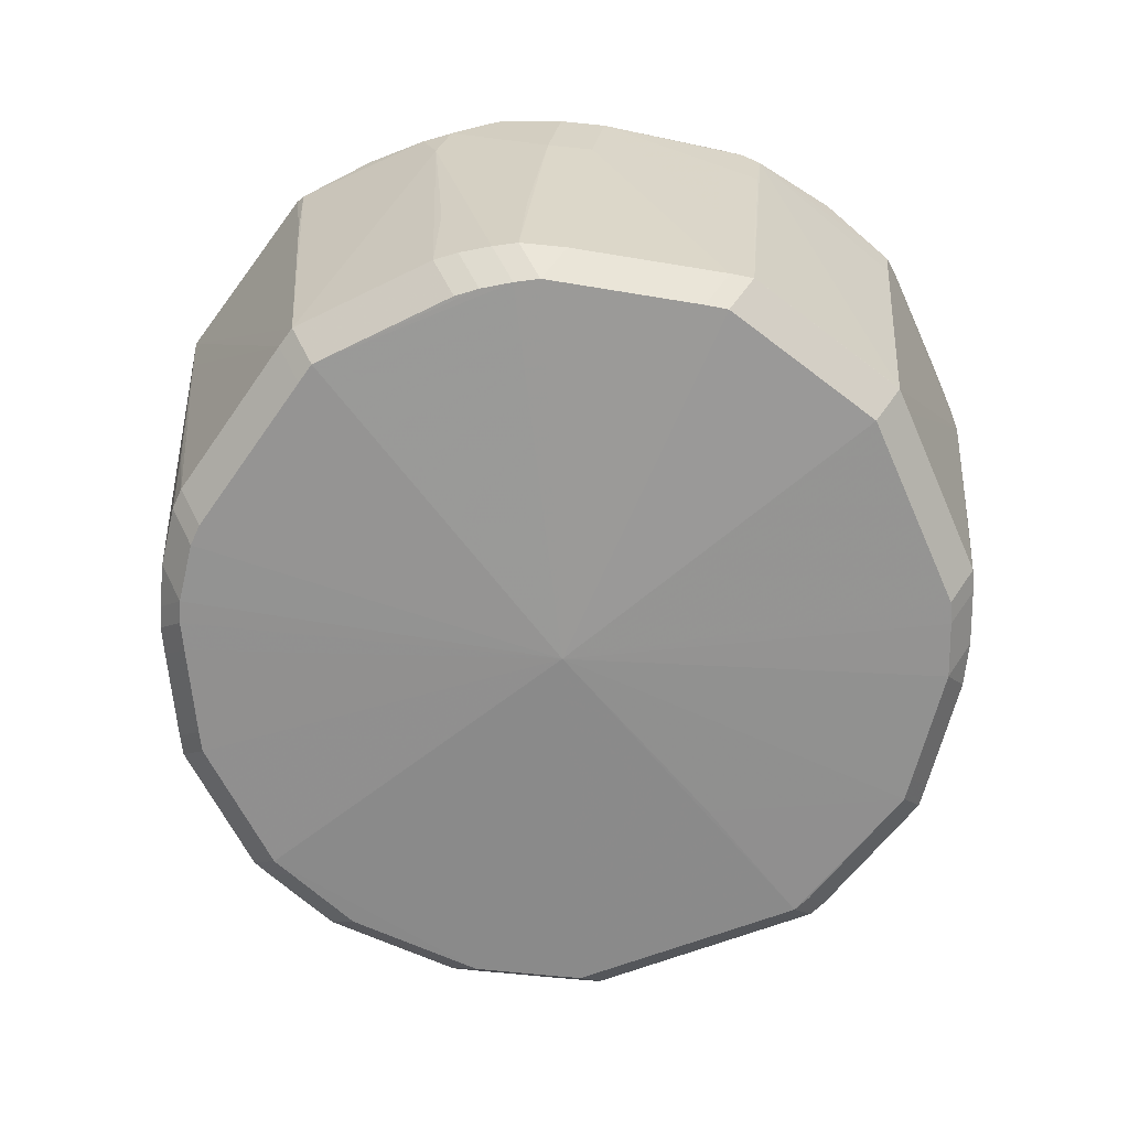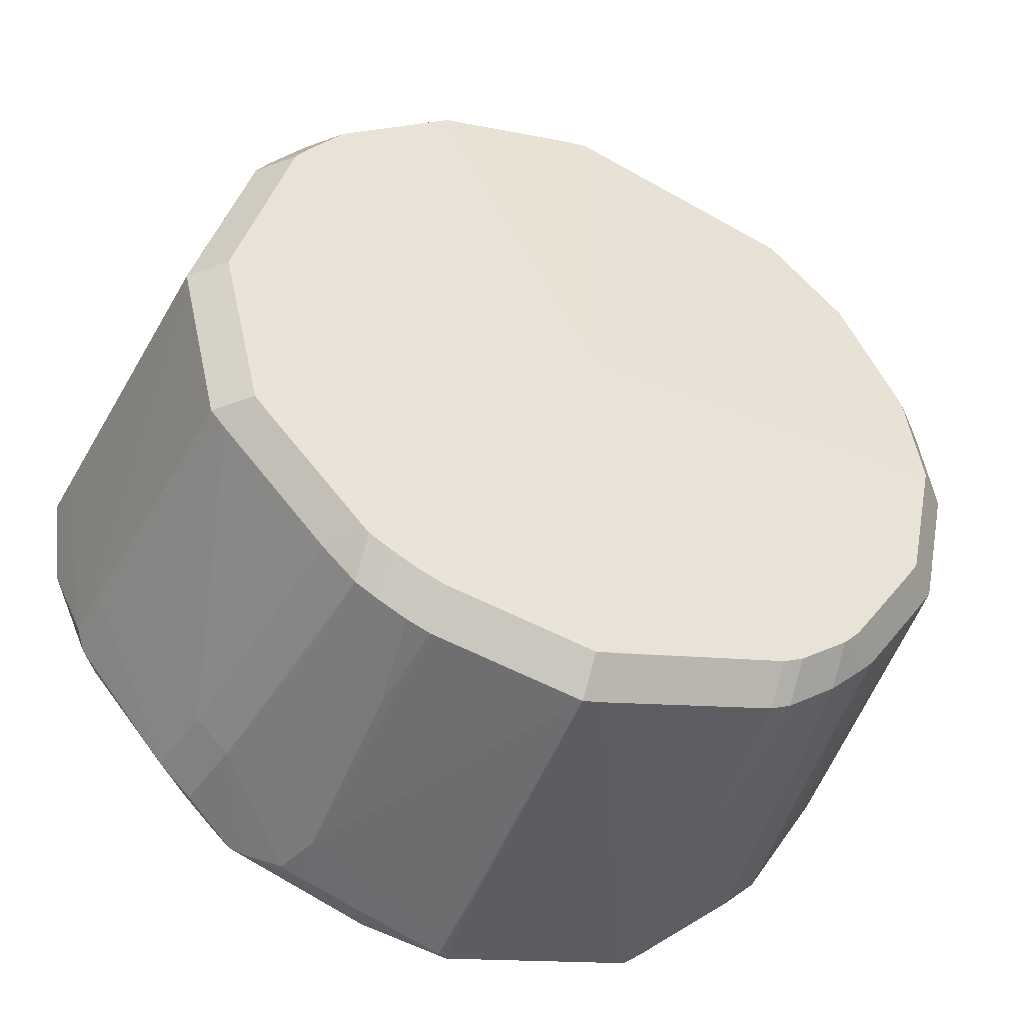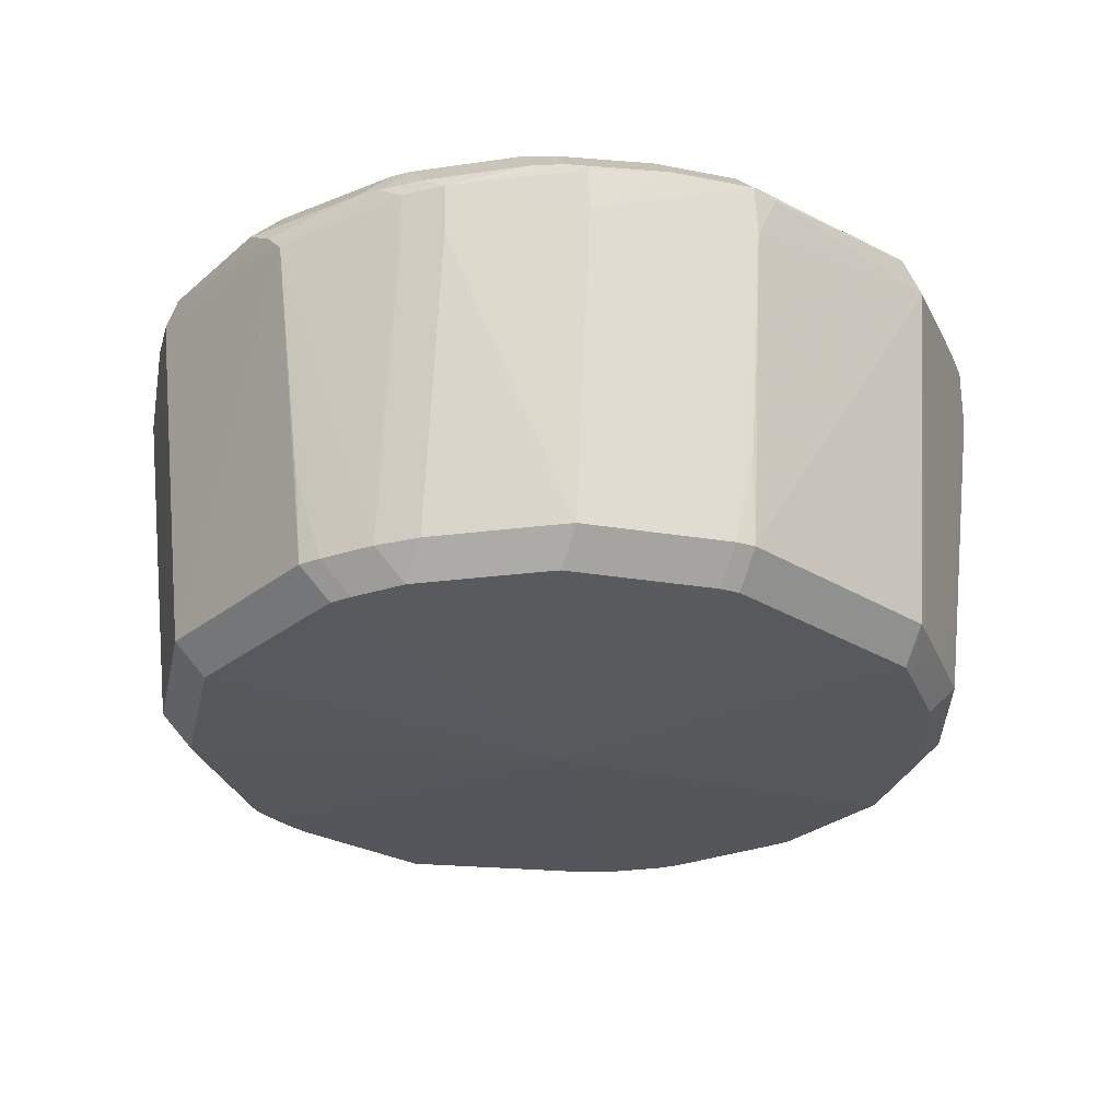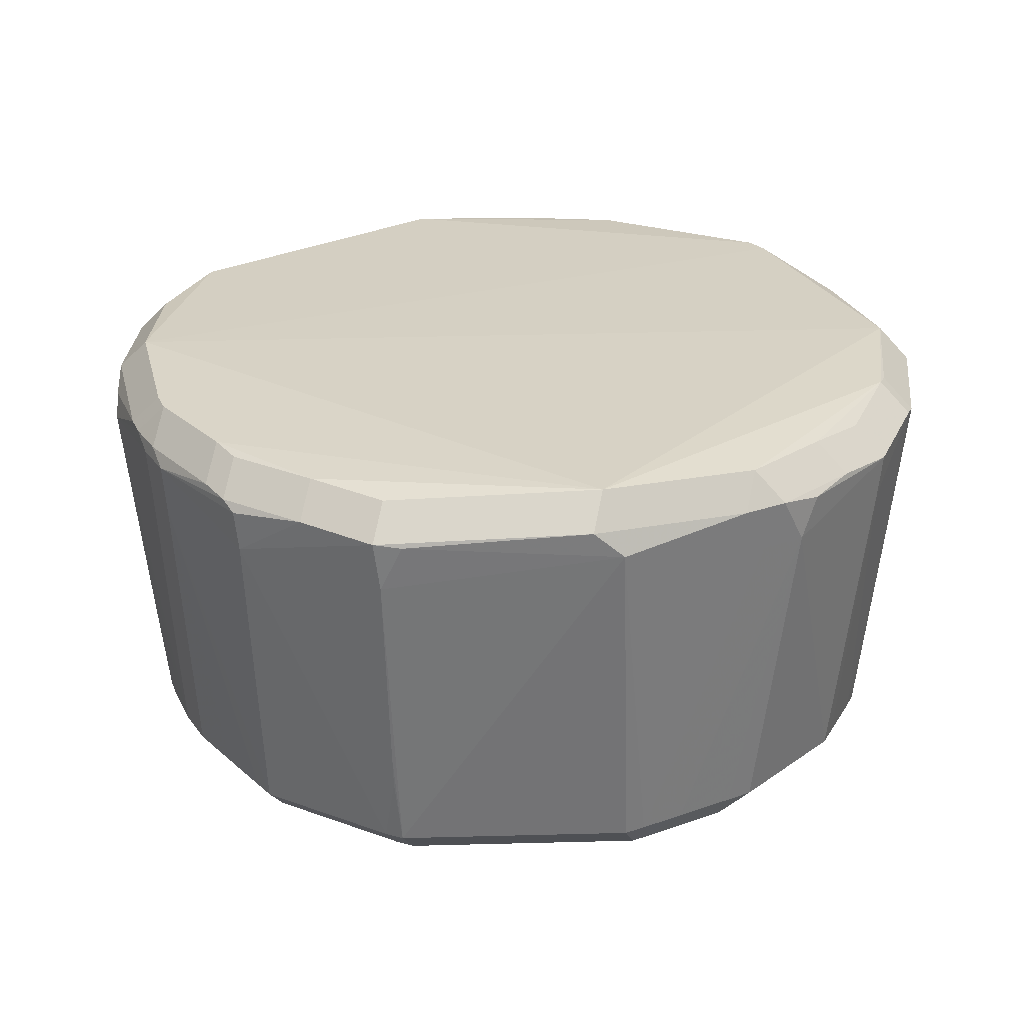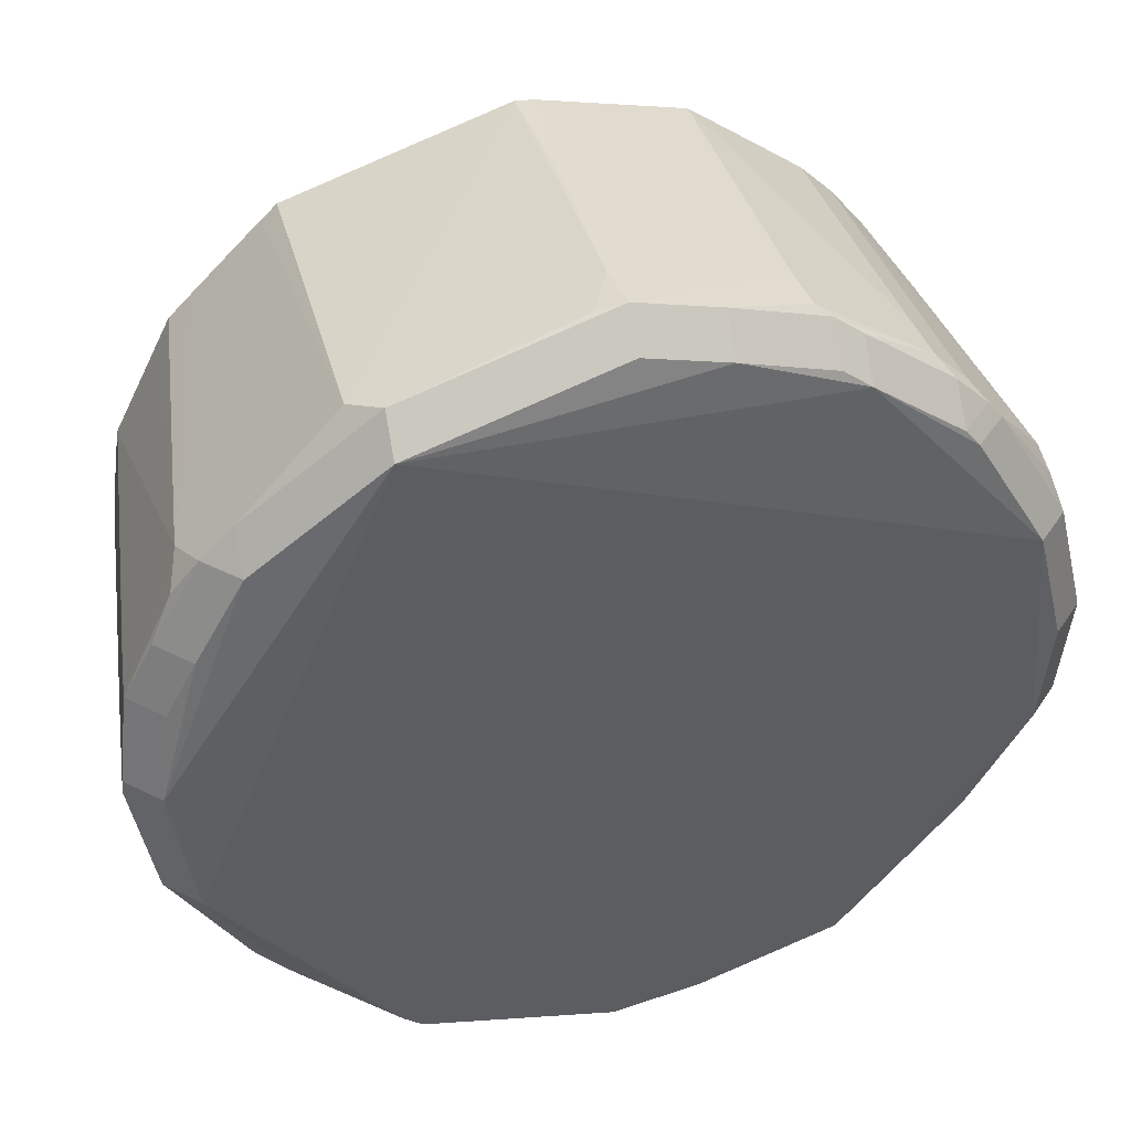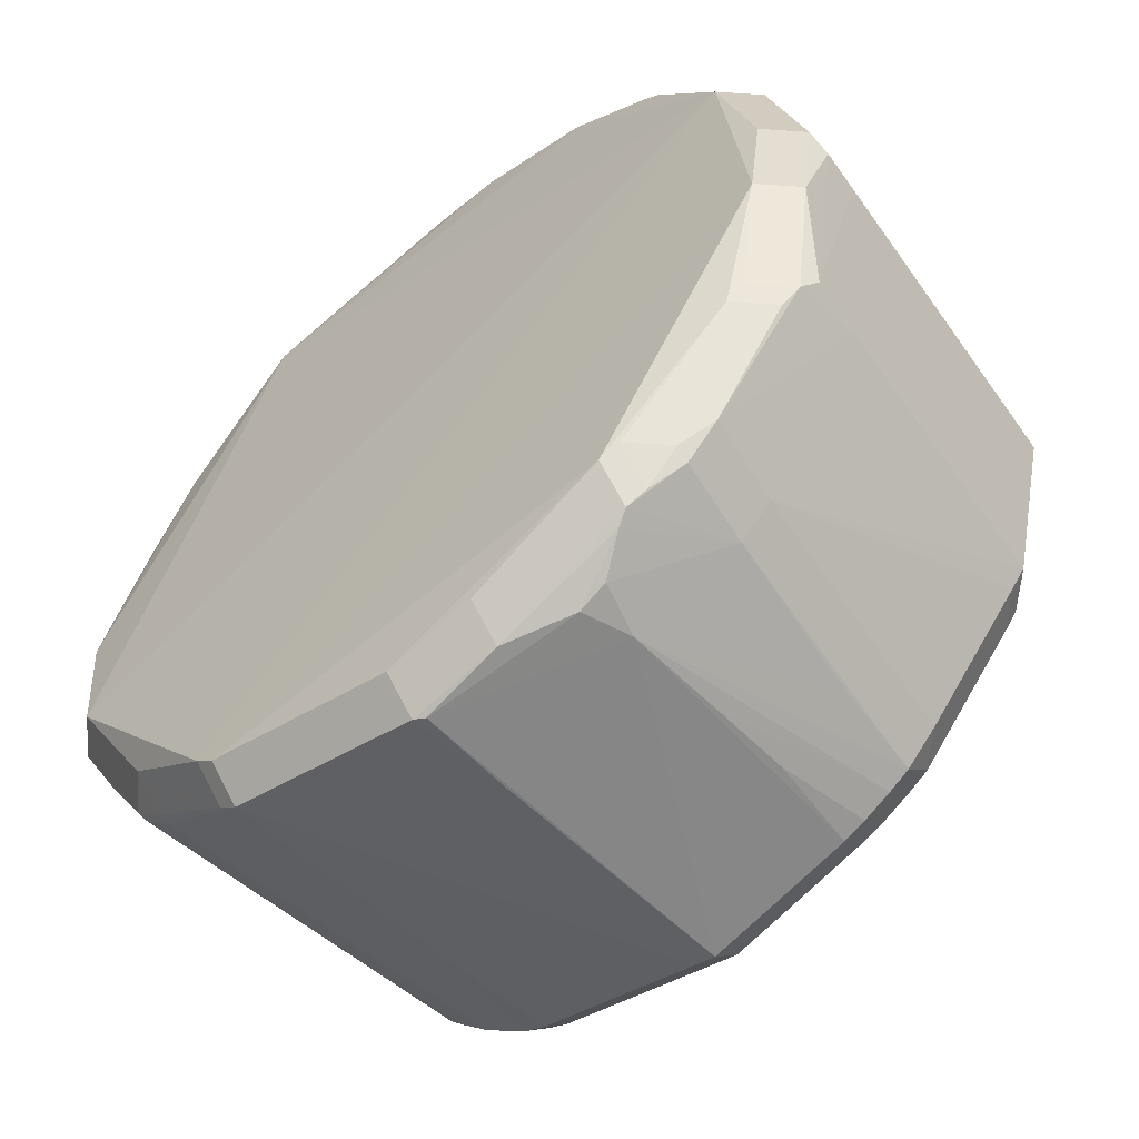
<metadata>
{"format":"obj","ext":"obj","renderer":"f3d","projection":"perspective","resolution":1024,"background":"white","views":[{"elev":-66.4,"azim":39.2,"up":"+Z"},{"elev":-45.2,"azim":158.1,"up":"+Y"},{"elev":-28.0,"azim":154.8,"up":"+Z"},{"elev":27.4,"azim":-163.4,"up":"+Z"},{"elev":42.4,"azim":-14.0,"up":"+Y"},{"elev":-58.5,"azim":41.1,"up":"+Y"}]}
</metadata>
<code>
v 0.09017 -0.03865 -0.03318
v -0.07707 0.04496 -0.1074
v -0.06994 0.04496 -0.1145
v 0.0002125 0.0934 -0.08471
v 0.03558 -0.08765 -0.06638
v 0.07525 0.05978 -0.0249
v 0.06812 0.05978 -0.01777
v 0.03881 -0.08936 -0.03221
v 0.08062 0.04456 -0.08795
v 0.0008436 -0.09105 -0.1078
v 0.0008436 -0.08392 -0.115
v -0.0676 -0.05772 -0.1074
v -0.06047 -0.05772 -0.1145
v -0.005067 0.09809 -0.02688
v 0.03554 -0.08545 -0.08518
v 0.09573 -0.01694 -0.02515
v -0.04452 -0.08789 -0.025
v -0.04452 -0.08076 -0.01788
v -0.05056 0.08418 -0.02909
v 0.09552 -0.01796 -0.02488
v 0.08839 -0.01796 -0.01776
v -0.0005636 -0.0003223 -0.1187
v 0.08418 -0.0391 -0.08475
v -0.09677 0.0227 -0.02768
v -0.08964 0.0227 -0.02055
v -0.001249 -0.09907 -0.02679
v -0.001249 -0.09194 -0.01966
v 0.01898 0.0957 -0.0253
v 0.01898 0.08857 -0.01817
v 0.06814 0.06683 -0.0391
v 0.06101 0.07396 -0.0391
v 0.04883 -0.08298 -0.02598
v 0.04883 -0.07586 -0.01885
v 0.01841 -0.0954 -0.02693
v 0.01841 -0.08827 -0.0198
v 0.05808 -0.05782 -0.1145
v 0.003466 0.09037 -0.1077
v 0.003466 0.08324 -0.1148
v -0.09324 -0.03239 -0.02998
v -0.08548 0.0473 -0.02756
v 0.08781 -0.04204 -0.03013
v 0.08068 -0.04204 -0.023
v -0.04625 -0.0768 -0.1074
v -0.04625 -0.06967 -0.1145
v -0.07035 0.05432 -0.1074
v -0.06322 0.05432 -0.1145
v 0.06415 -0.0689 -0.04824
v 0.05702 -0.07603 -0.04824
v 0.03801 -0.08151 -0.1074
v 0.03801 -0.07438 -0.1145
v 0.06005 -0.07284 -0.02698
v 0.05292 -0.07996 -0.02698
v 0.05292 -0.07284 -0.01985
v 0.03299 -0.08358 -0.1074
v 0.03299 -0.07645 -0.1145
v 0.08199 0.04447 -0.07691
v 0.03647 0.09161 -0.0277
v 0.05146 -0.07601 -0.08487
v 0.03253 -0.09211 -0.03251
v -0.09958 0.003397 -0.02458
v -0.09246 0.003397 -0.01745
v 0.06828 0.06042 -0.08516
v -0.08497 -0.03148 -0.1074
v -0.07784 -0.03148 -0.1145
v -0.09494 -0.02695 -0.02355
v -0.08782 -0.02695 -0.01642
v 0.09097 -0.0002179 -0.1078
v 0.08384 -0.0002179 -0.1149
v -0.07121 -0.05235 -0.1074
v -0.06408 -0.05235 -0.1145
v -0.09726 0.0002675 -0.0503
v 0.03534 0.08352 -0.1074
v 0.03534 0.07639 -0.1145
v 0.08939 0.005544 -0.1077
v 0.04585 -0.08493 -0.02746
v 0.06709 -0.06791 -0.02984
v 0.05997 -0.07503 -0.02984
v 0.05997 -0.06791 -0.02272
v 0.07156 0.05324 -0.1074
v 0.001017 0.09948 -0.02622
v 0.001017 0.09235 -0.01909
v 0.05575 -0.07604 -0.05652
v -0.003988 -0.08977 -0.1077
v -0.003988 -0.08264 -0.1149
v -0.08241 -0.03555 -0.1074
v -0.07528 -0.03555 -0.1145
v -0.04447 -0.08023 -0.0886
v 0.05438 -0.07605 -0.0654
v -0.04438 -0.08642 -0.03819
v -0.09982 -0.0003685 -0.02509
v -0.09269 -0.0003685 -0.01797
v -0.07798 -0.05771 -0.02728
v -0.07085 -0.06484 -0.02728
v -0.07085 -0.05771 -0.02015
v 0.08415 -0.04633 -0.02902
v 0.07702 -0.04633 -0.02189
v 0.08869 -0.03908 -0.04533
v -0.0608 0.06397 -0.1074
v -0.05367 0.0711 -0.1074
v -0.05367 0.06397 -0.1145
v 0.09071 0.03338 -0.02353
v 0.08358 0.03338 -0.01641
v -0.09579 0.02236 -0.03796
v -0.06902 -0.05995 -0.08451
v -0.06189 -0.06708 -0.08451
v -0.04416 0.08653 -0.02331
v -0.04416 0.0794 -0.01618
v 0.06861 0.06771 -0.02821
v 0.06148 0.07484 -0.02821
v -0.08889 0.01745 -0.1074
v 0.07869 0.04372 -0.1074
v 0.07156 0.04372 -0.1145
v 0.07579 0.04787 -0.1074
v 0.06866 0.04787 -0.1145
v 8.026e-05 0.05051 -0.1165
v 0.03955 0.08957 -0.02575
v 0.03955 0.08244 -0.01862
v -0.04874 -0.08436 -0.02487
v -0.04874 -0.07723 -0.01774
v 0.03559 0.09123 -0.03679
v 0.08724 0.0445 -0.03237
v -0.09018 0.03642 -0.02631
v -0.08305 0.03642 -0.01918
v -0.09605 0.0002933 -0.06167
v -0.05022 0.07444 -0.1074
v -0.05022 0.06731 -0.1145
v 0.0009935 -0.09927 -0.02803
v 0.08969 -0.00575 -0.1076
v 0.07865 -0.04259 -0.1074
v 0.07153 -0.04259 -0.1145
v -0.07223 -0.05989 -0.06159
v -0.04177 -0.07899 -0.1074
v -0.04177 -0.07186 -0.1145
v -0.08981 0.01097 -0.1074
v 0.0982 0.005121 -0.02533
v 0.09107 0.005121 -0.01821
v 0.06791 0.05782 -0.1074
v 0.06078 0.06495 -0.1074
v 0.06078 0.05782 -0.1145
v -0.0001405 0.09854 -0.0374
v 0.04426 -0.07818 -0.1074
v 0.04426 -0.07106 -0.1145
v 0.03553 -0.09035 -0.04356
v -0.09075 0.003986 -0.1077
v -0.08362 0.003986 -0.1148
v 0.05616 -0.06813 -0.1074
v 0.04903 -0.07526 -0.1074
v 0.04903 -0.06813 -0.1145
v -0.04416 0.08653 -0.02331
v -0.04416 0.0794 -0.01618
v 0.04549 0.08532 -0.02486
v 0.04549 0.07819 -0.01774
v -0.08808 0.02267 -0.1074
v -0.08095 0.02267 -0.1145
v -0.09194 -0.03201 -0.0435
v -0.09494 -0.02695 -0.02355
v -0.0831 0.05075 -0.03658
v -0.07598 0.05788 -0.03658
v -0.06408 -0.06149 -0.1074
v -0.05696 -0.06861 -0.1074
v -0.05696 -0.06149 -0.1145
v 0.0003922 -0.09717 -0.04894
v -0.07671 -0.05992 -0.02899
v -0.06958 -0.06705 -0.02899
v 4.659e-05 0.09451 -0.07441
v -0.0007975 0.0907 -0.1078
v -0.0007975 0.08358 -0.115
v -0.09124 -0.0007506 -0.1078
v -0.08412 -0.0007506 -0.115
v 0.03956 0.0805 -0.1074
v 0.03956 0.07337 -0.1145
v 0.08194 -0.03865 -0.1074
v 0.07481 -0.03865 -0.1145
v 0.0002792 0.09259 -0.09184
v 0.09831 -0.0002586 -0.03839
v 0.05302 -0.07606 -0.07426
v 0.09919 2.056e-05 -0.02941
v 0.05025 0.07266 -0.1074
v 0.0003858 -0.09596 -0.06034
v -0.07453 0.05004 -0.1074
v -0.0674 0.05004 -0.1145
v -0.07964 0.05554 -0.02595
v -0.07251 0.06267 -0.02595
v -0.07251 0.05554 -0.01882
v 0.0722 0.06356 -0.02521
v 0.06507 0.07069 -0.02521
v 0.06507 0.06356 -0.01808
v -0.04451 -0.08156 -0.07791
v 0.08873 0.04017 -0.02777
f 152 107 102
f 102 107 66
f 173 130 22
f 22 68 173
f 91 66 61
f 145 154 169
f 22 64 169
f 169 154 181
f 169 181 22
f 102 21 136
f 97 172 1
f 128 1 172
f 107 152 29
f 29 81 107
f 46 100 22
f 22 181 46
f 149 14 19
f 157 24 40
f 40 182 157
f 150 66 107
f 61 66 150
f 163 39 155
f 92 39 163
f 22 11 133
f 23 172 97
f 112 68 22
f 117 29 152
f 19 166 125
f 19 158 183
f 183 149 19
f 80 14 106
f 14 149 106
f 122 40 24
f 182 40 122
f 156 155 39
f 90 168 156
f 168 155 156
f 94 92 93
f 188 132 89
f 11 50 55
f 161 13 22
f 84 133 11
f 103 60 24
f 70 86 64
f 22 13 70
f 70 64 22
f 87 132 188
f 164 160 17
f 142 11 22
f 142 50 11
f 148 142 22
f 135 20 16
f 177 135 16
f 16 1 177
f 16 20 1
f 1 20 41
f 97 1 41
f 96 53 78
f 33 96 21
f 53 96 33
f 33 21 18
f 18 27 33
f 27 35 33
f 76 41 95
f 97 41 76
f 76 23 97
f 172 23 76
f 76 47 172
f 52 51 53
f 52 32 77
f 28 120 80
f 57 120 28
f 28 116 57
f 22 73 139
f 177 1 175
f 7 152 102
f 115 167 73
f 115 73 22
f 22 167 115
f 73 167 38
f 100 98 99
f 19 125 99
f 99 158 19
f 22 100 126
f 126 167 22
f 4 174 166
f 181 154 3
f 180 2 157
f 157 2 153
f 153 24 157
f 153 103 24
f 61 150 184
f 184 183 182
f 39 92 65
f 65 156 39
f 90 156 65
f 163 155 63
f 63 155 168
f 66 94 119
f 102 66 119
f 119 21 102
f 18 21 119
f 162 26 17
f 22 133 44
f 44 161 22
f 159 161 160
f 159 104 12
f 83 89 132
f 83 10 17
f 17 89 83
f 163 12 131
f 131 104 163
f 12 104 131
f 93 164 118
f 118 164 17
f 160 164 105
f 77 32 48
f 147 148 146
f 22 130 36
f 36 148 22
f 130 148 36
f 21 96 42
f 171 139 73
f 137 79 113
f 185 186 187
f 152 7 187
f 37 120 72
f 166 174 37
f 174 4 37
f 165 4 166
f 157 98 45
f 45 180 157
f 168 124 144
f 60 103 144
f 61 184 123
f 163 63 85
f 26 162 127
f 34 26 127
f 127 162 10
f 127 59 34
f 10 143 127
f 143 59 127
f 17 10 179
f 179 162 17
f 10 162 179
f 132 87 43
f 43 87 188
f 188 89 43
f 17 160 43
f 43 89 17
f 147 143 141
f 141 15 49
f 49 15 54
f 54 143 10
f 54 15 143
f 58 143 147
f 8 59 143
f 47 146 129
f 172 47 129
f 135 189 101
f 114 112 22
f 22 139 114
f 109 151 186
f 116 151 109
f 57 116 109
f 109 120 57
f 140 37 4
f 4 165 140
f 80 120 140
f 120 37 140
f 140 14 80
f 140 165 166
f 19 14 140
f 140 166 19
f 153 144 110
f 103 153 110
f 60 144 71
f 71 144 124
f 90 60 71
f 71 168 90
f 71 124 168
f 61 123 25
f 69 12 163
f 163 85 69
f 143 15 5
f 5 141 143
f 15 141 5
f 75 48 32
f 75 8 48
f 59 8 75
f 75 32 34
f 34 59 75
f 30 62 137
f 134 144 103
f 103 110 134
f 134 110 144
f 147 48 82
f 82 88 147
f 48 8 82
f 8 88 82
f 176 58 147
f 147 88 176
f 143 58 176
f 176 8 143
f 176 88 8
f 138 137 139
f 170 178 138
f 31 178 170
f 31 170 72
f 31 138 178
f 72 120 31
f 120 109 31
f 9 111 113
f 177 175 67
f 1 128 67
f 67 175 1
f 67 128 172
f 121 108 185
f 121 30 108
f 62 30 121
f 177 67 121
f 137 62 121
f 121 135 177
f 121 189 135
f 121 79 137
f 121 9 113
f 121 113 79
f 6 121 185
f 189 121 6
f 6 101 189
f 74 67 111
f 111 121 74
f 74 121 67
f 111 9 56
f 56 121 111
f 9 121 56
f 60 91 61
f 90 91 60
f 20 135 136
f 20 136 21
f 183 158 157
f 157 182 183
f 107 81 106
f 106 81 80
f 106 150 107
f 149 150 106
f 18 17 26
f 26 27 18
f 26 35 27
f 34 35 26
f 164 93 92
f 164 92 163
f 33 35 34
f 34 32 33
f 95 96 76
f 76 96 78
f 78 53 76
f 53 51 76
f 52 33 32
f 53 33 52
f 52 76 51
f 77 76 52
f 80 81 28
f 81 29 28
f 29 117 28
f 117 116 28
f 157 158 99
f 99 98 157
f 126 99 125
f 100 99 126
f 166 167 126
f 126 125 166
f 180 3 2
f 181 3 180
f 2 3 153
f 153 3 154
f 184 150 149
f 149 183 184
f 65 92 94
f 65 94 66
f 65 91 90
f 66 91 65
f 63 169 64
f 168 169 63
f 13 161 159
f 159 12 13
f 133 84 83
f 132 133 83
f 11 10 83
f 83 84 11
f 118 17 18
f 18 119 118
f 94 93 118
f 118 119 94
f 104 159 105
f 105 159 160
f 105 164 163
f 163 104 105
f 48 76 77
f 47 76 48
f 47 48 146
f 146 48 147
f 42 20 21
f 42 41 20
f 42 96 95
f 95 41 42
f 151 116 117
f 151 117 152
f 187 151 152
f 186 151 187
f 73 38 37
f 72 73 37
f 37 167 166
f 37 38 167
f 100 46 45
f 45 98 100
f 181 180 45
f 45 46 181
f 144 169 168
f 145 169 144
f 144 153 154
f 144 154 145
f 123 184 182
f 182 122 123
f 85 63 64
f 64 86 85
f 43 133 132
f 43 44 133
f 160 161 43
f 161 44 43
f 142 148 141
f 141 148 147
f 50 142 141
f 141 49 50
f 50 49 54
f 54 55 50
f 54 10 11
f 11 55 54
f 173 172 129
f 130 173 129
f 129 148 130
f 129 146 148
f 170 73 72
f 170 171 73
f 136 135 101
f 102 136 101
f 137 113 114
f 139 137 114
f 111 114 113
f 112 114 111
f 185 108 109
f 109 186 185
f 25 60 61
f 24 60 25
f 25 123 122
f 25 122 24
f 13 12 69
f 69 70 13
f 69 85 86
f 86 70 69
f 171 170 138
f 139 171 138
f 31 109 108
f 108 30 31
f 31 30 137
f 137 138 31
f 112 111 67
f 68 112 67
f 67 172 173
f 67 173 68
f 6 187 7
f 185 187 6
f 102 101 6
f 6 7 102

</code>
